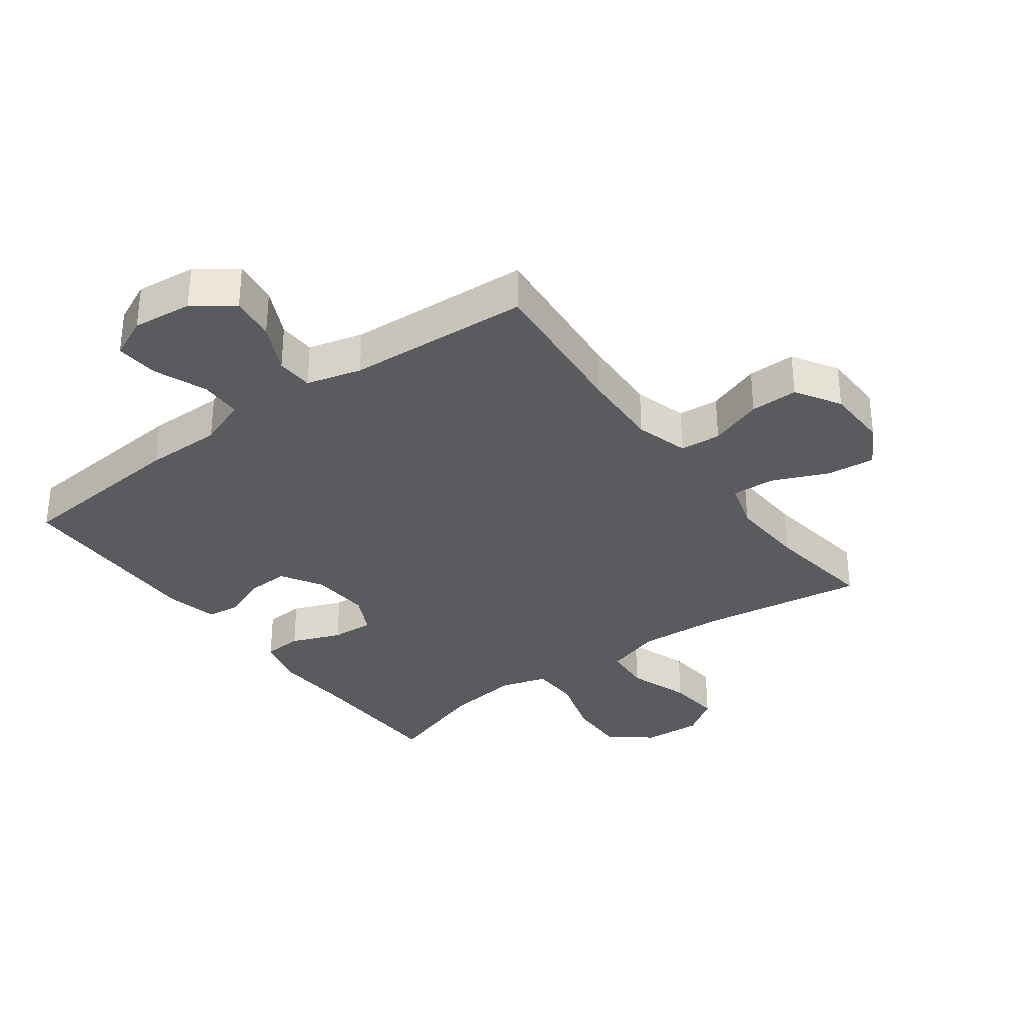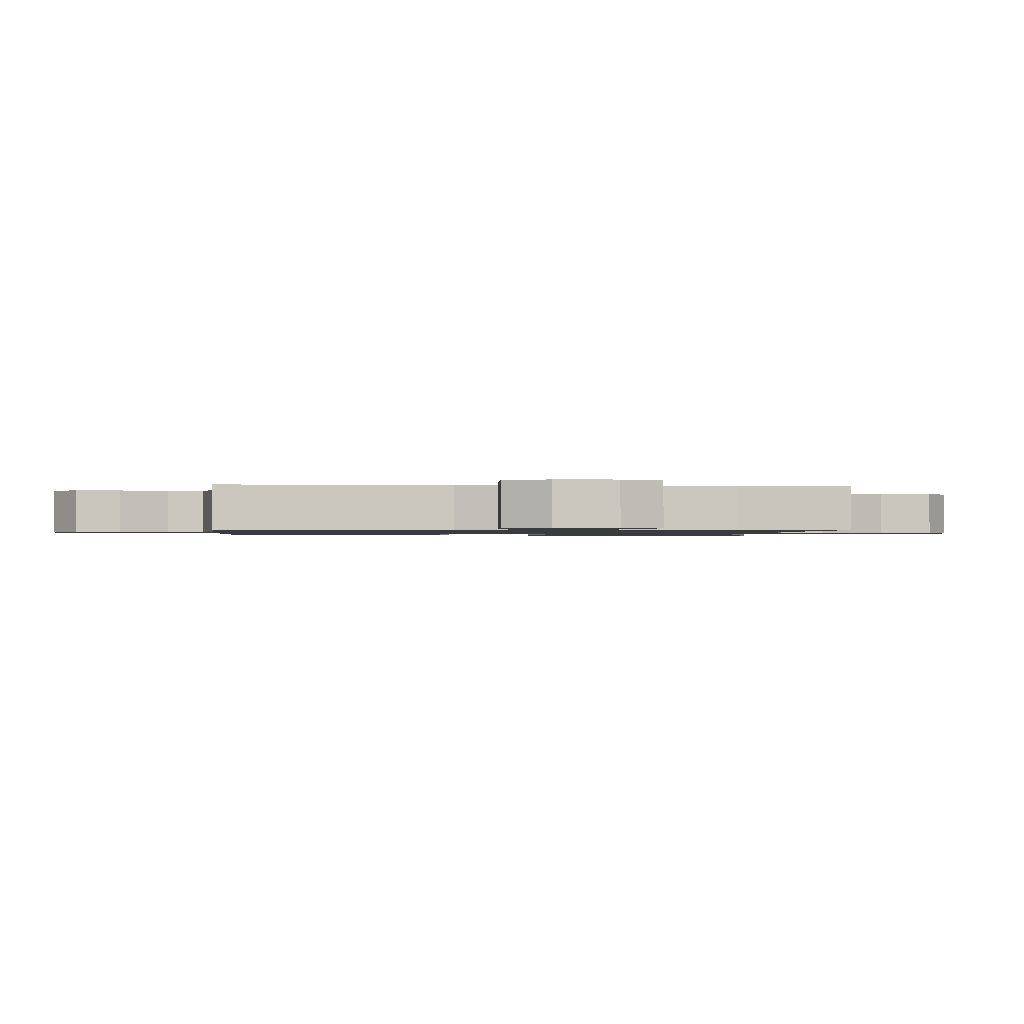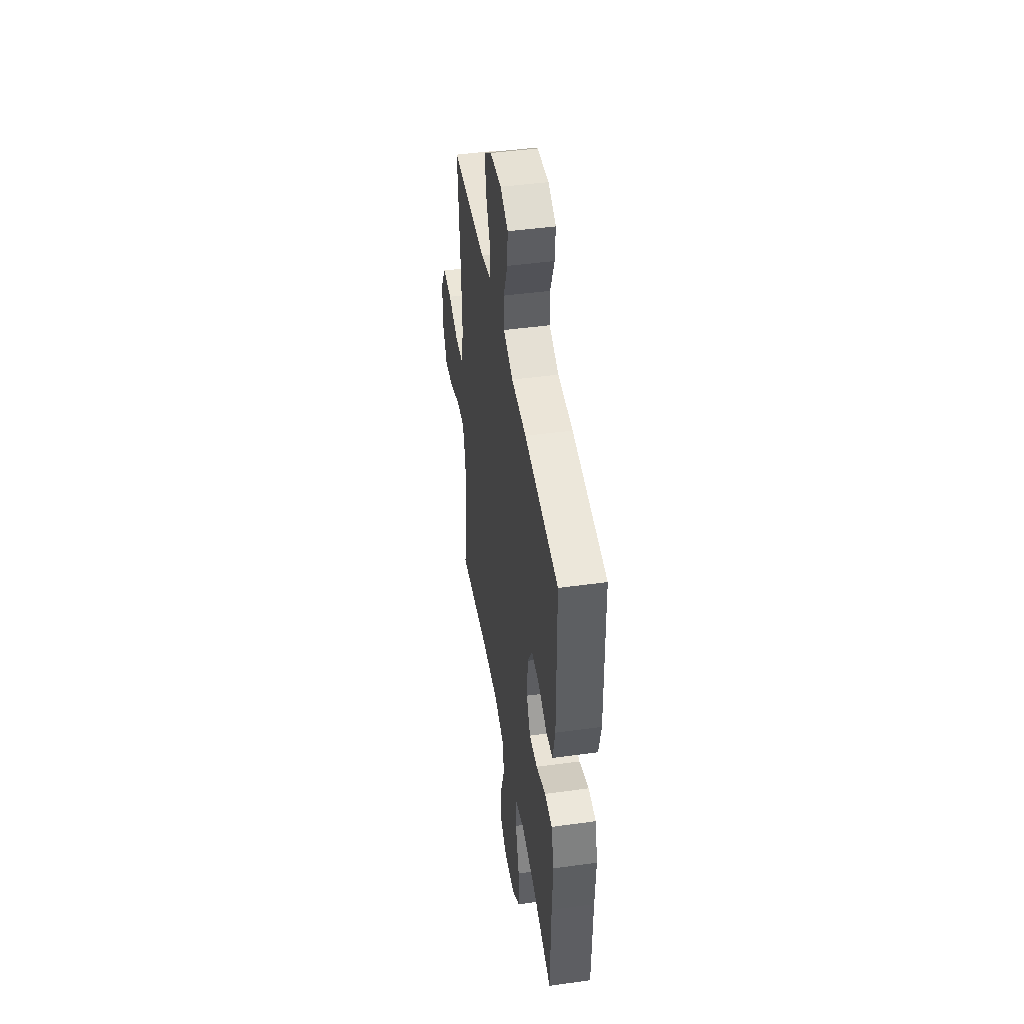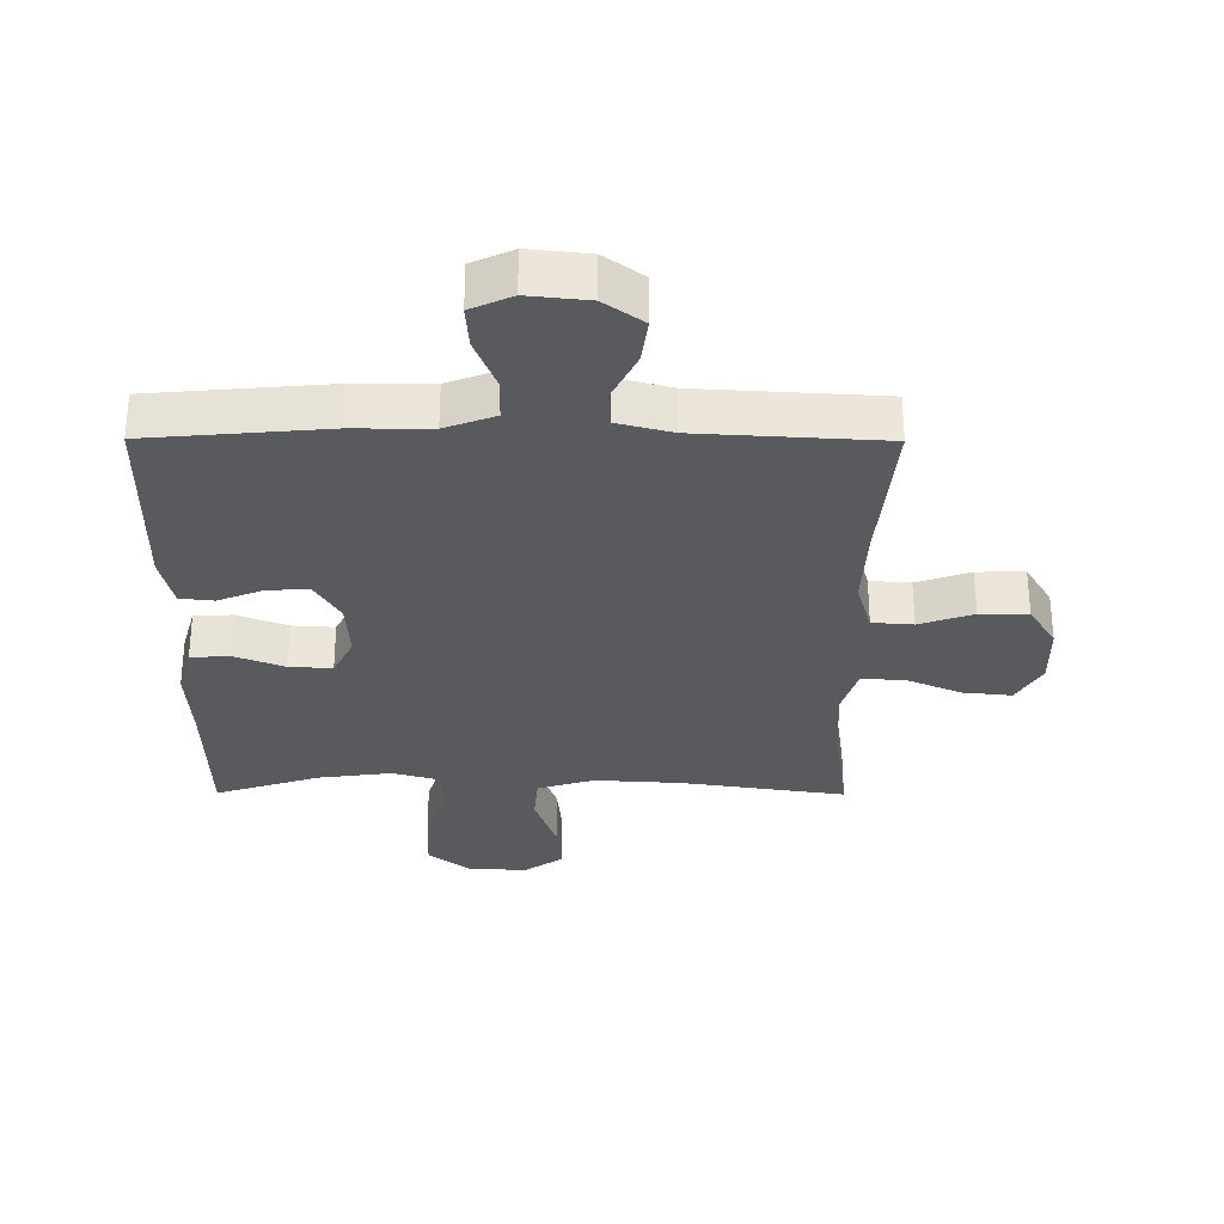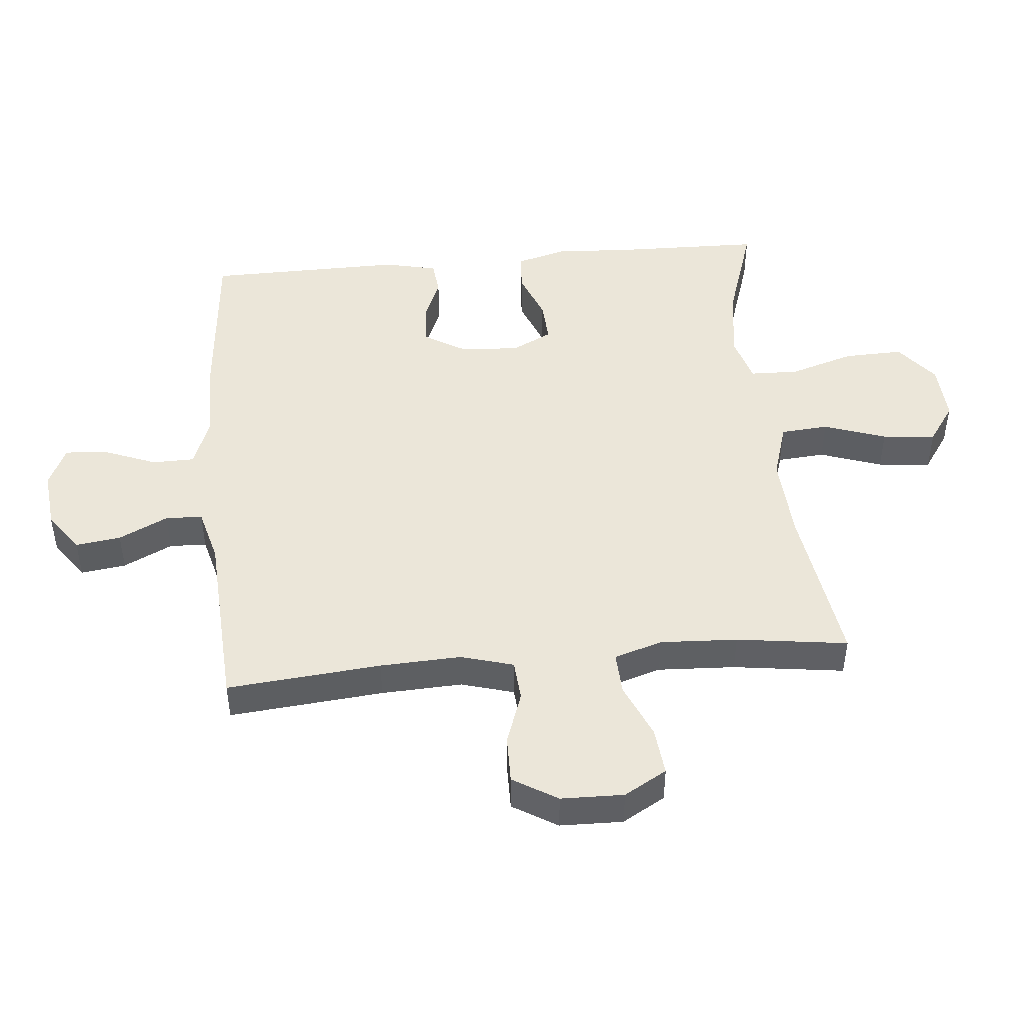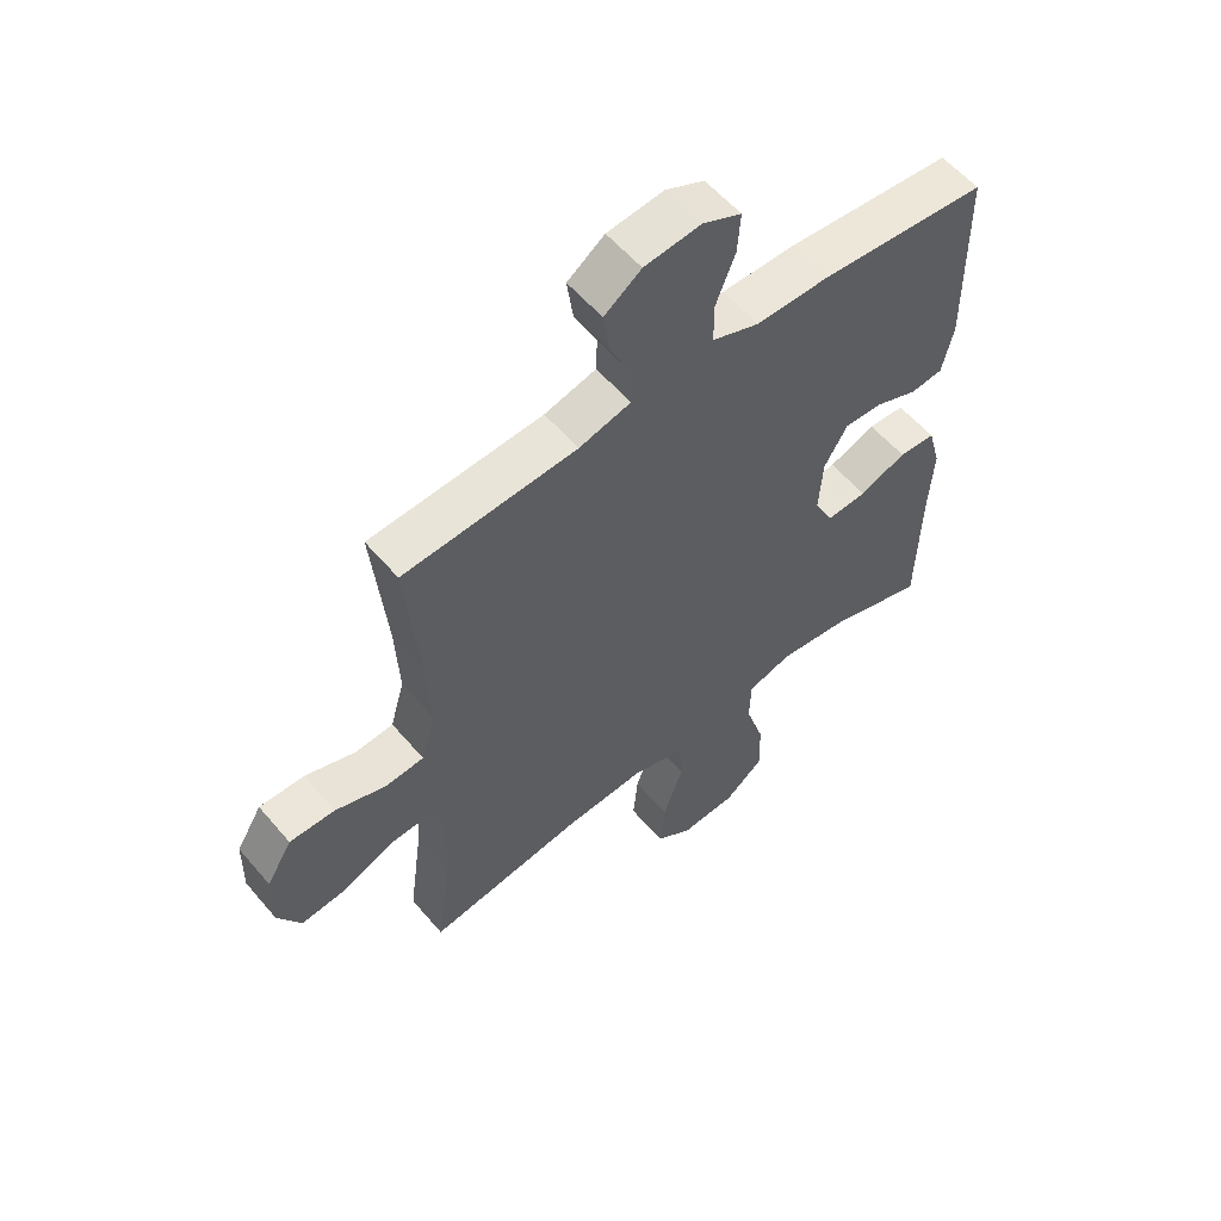
<metadata>
{"format":"obj","ext":"obj","renderer":"f3d","projection":"perspective","resolution":1024,"background":"white","views":[{"elev":-33.0,"azim":36.5,"up":"+Y"},{"elev":-1.1,"azim":86.1,"up":"+Y"},{"elev":45.7,"azim":-99.0,"up":"+Z"},{"elev":-30.7,"azim":-0.3,"up":"+Y"},{"elev":46.7,"azim":84.7,"up":"+Y"},{"elev":57.3,"azim":140.1,"up":"+Z"}]}
</metadata>
<code>
v -0.5 0.07 0.5
v -0.219 0.07 0.525
v -0.096 0.07 0.525
v -0.017 0.07 0.555
v -0.016 0.07 0.622
v -0.049 0.07 0.706
v -0.054 0.07 0.774
v 0.011 0.07 0.804
v 0.106 0.07 0.794
v 0.168 0.07 0.749
v 0.158 0.07 0.677
v 0.12 0.07 0.599
v 0.122 0.07 0.54
v 0.209 0.07 0.517
v 0.5 0.07 0.5
v 0.477 0.07 0.254
v 0.471 0.07 0.125
v 0.495 0.07 0.041
v 0.56 0.07 0.036
v 0.645 0.07 0.066
v 0.721 0.07 0.067
v 0.764 0.07 -0.004
v 0.766 0.07 -0.104
v 0.727 0.07 -0.172
v 0.65 0.07 -0.164
v 0.562 0.07 -0.126
v 0.494 0.07 -0.123
v 0.47 0.07 -0.2
v 0.476 0.07 -0.323
v 0.5 0.07 -0.5
v 0.238 0.07 -0.461
v 0.101 0.07 -0.453
v 0.011 0.07 -0.481
v 0.005 0.07 -0.557
v 0.039 0.07 -0.656
v 0.047 0.07 -0.741
v -0.015 0.07 -0.784
v -0.109 0.07 -0.779
v -0.175 0.07 -0.726
v -0.172 0.07 -0.632
v -0.14 0.07 -0.529
v -0.142 0.07 -0.452
v -0.217 0.07 -0.43
v -0.335 0.07 -0.446
v -0.5 0.07 -0.5
v -0.505 0.07 -0.268
v -0.512 0.07 -0.144
v -0.49 0.07 -0.064
v -0.428 0.07 -0.06
v -0.349 0.07 -0.091
v -0.281 0.07 -0.095
v -0.249 0.07 -0.031
v -0.255 0.07 0.063
v -0.294 0.07 0.129
v -0.359 0.07 0.126
v -0.431 0.07 0.097
v -0.485 0.07 0.103
v -0.504 0.07 0.187
v -0.5 0 0.5
v -0.219 0 0.525
v -0.096 0 0.525
v -0.017 0 0.555
v -0.016 0 0.622
v -0.049 0 0.706
v -0.054 0 0.774
v 0.011 0 0.804
v 0.106 0 0.794
v 0.168 0 0.749
v 0.158 0 0.677
v 0.12 0 0.599
v 0.122 0 0.54
v 0.209 0 0.517
v 0.5 0 0.5
v 0.477 0 0.254
v 0.471 0 0.125
v 0.495 0 0.041
v 0.56 0 0.036
v 0.645 0 0.066
v 0.721 0 0.067
v 0.764 0 -0.004
v 0.766 0 -0.104
v 0.727 0 -0.172
v 0.65 0 -0.164
v 0.562 0 -0.126
v 0.494 0 -0.123
v 0.47 0 -0.2
v 0.476 0 -0.323
v 0.5 0 -0.5
v 0.238 0 -0.461
v 0.101 0 -0.453
v 0.011 0 -0.481
v 0.005 0 -0.557
v 0.039 0 -0.656
v 0.047 0 -0.741
v -0.015 0 -0.784
v -0.109 0 -0.779
v -0.175 0 -0.726
v -0.172 0 -0.632
v -0.14 0 -0.529
v -0.142 0 -0.452
v -0.217 0 -0.43
v -0.335 0 -0.446
v -0.5 0 -0.5
v -0.505 0 -0.268
v -0.512 0 -0.144
v -0.49 0 -0.064
v -0.428 0 -0.06
v -0.349 0 -0.091
v -0.281 0 -0.095
v -0.249 0 -0.031
v -0.255 0 0.063
v -0.294 0 0.129
v -0.359 0 0.126
v -0.431 0 0.097
v -0.485 0 0.103
v -0.504 0 0.187
f 55 56 57 58
f 54 55 58 1
f 53 54 1 2
f 52 53 2 3
f 47 48 49 50
f 46 47 50 51
f 44 45 46 51
f 43 44 51 52
f 38 39 40 41
f 38 41 42
f 37 38 42
f 34 35 36 37
f 33 34 37 42
f 32 33 42 43
f 29 30 31
f 28 29 31 32
f 27 28 32 43
f 23 24 25 26
f 23 26 27
f 22 23 27
f 19 20 21 22
f 18 19 22 27
f 17 18 27 43
f 14 15 16
f 13 14 16 17
f 9 10 11 12
f 9 12 13
f 8 9 13
f 5 6 7 8
f 4 5 8 13
f 13 17 43 52
f 3 4 13 52
f 116 115 114 113
f 59 116 113 112
f 60 59 112 111
f 61 60 111 110
f 108 107 106 105
f 109 108 105 104
f 109 104 103 102
f 110 109 102 101
f 99 98 97 96
f 100 99 96
f 100 96 95
f 95 94 93 92
f 100 95 92 91
f 101 100 91 90
f 89 88 87
f 90 89 87 86
f 101 90 86 85
f 84 83 82 81
f 85 84 81
f 85 81 80
f 80 79 78 77
f 85 80 77 76
f 101 85 76 75
f 74 73 72
f 75 74 72 71
f 70 69 68 67
f 71 70 67
f 71 67 66
f 66 65 64 63
f 71 66 63 62
f 110 101 75 71
f 110 71 62 61
f 1 59 60 2
f 2 60 61 3
f 3 61 62 4
f 4 62 63 5
f 5 63 64 6
f 6 64 65 7
f 7 65 66 8
f 8 66 67 9
f 9 67 68 10
f 10 68 69 11
f 11 69 70 12
f 12 70 71 13
f 13 71 72 14
f 14 72 73 15
f 15 73 74 16
f 16 74 75 17
f 17 75 76 18
f 18 76 77 19
f 19 77 78 20
f 20 78 79 21
f 21 79 80 22
f 22 80 81 23
f 23 81 82 24
f 24 82 83 25
f 25 83 84 26
f 26 84 85 27
f 27 85 86 28
f 28 86 87 29
f 29 87 88 30
f 30 88 89 31
f 31 89 90 32
f 32 90 91 33
f 33 91 92 34
f 34 92 93 35
f 35 93 94 36
f 36 94 95 37
f 37 95 96 38
f 38 96 97 39
f 39 97 98 40
f 40 98 99 41
f 41 99 100 42
f 42 100 101 43
f 43 101 102 44
f 44 102 103 45
f 45 103 104 46
f 46 104 105 47
f 47 105 106 48
f 48 106 107 49
f 49 107 108 50
f 50 108 109 51
f 51 109 110 52
f 52 110 111 53
f 53 111 112 54
f 54 112 113 55
f 55 113 114 56
f 56 114 115 57
f 57 115 116 58
f 58 116 59 1

</code>
